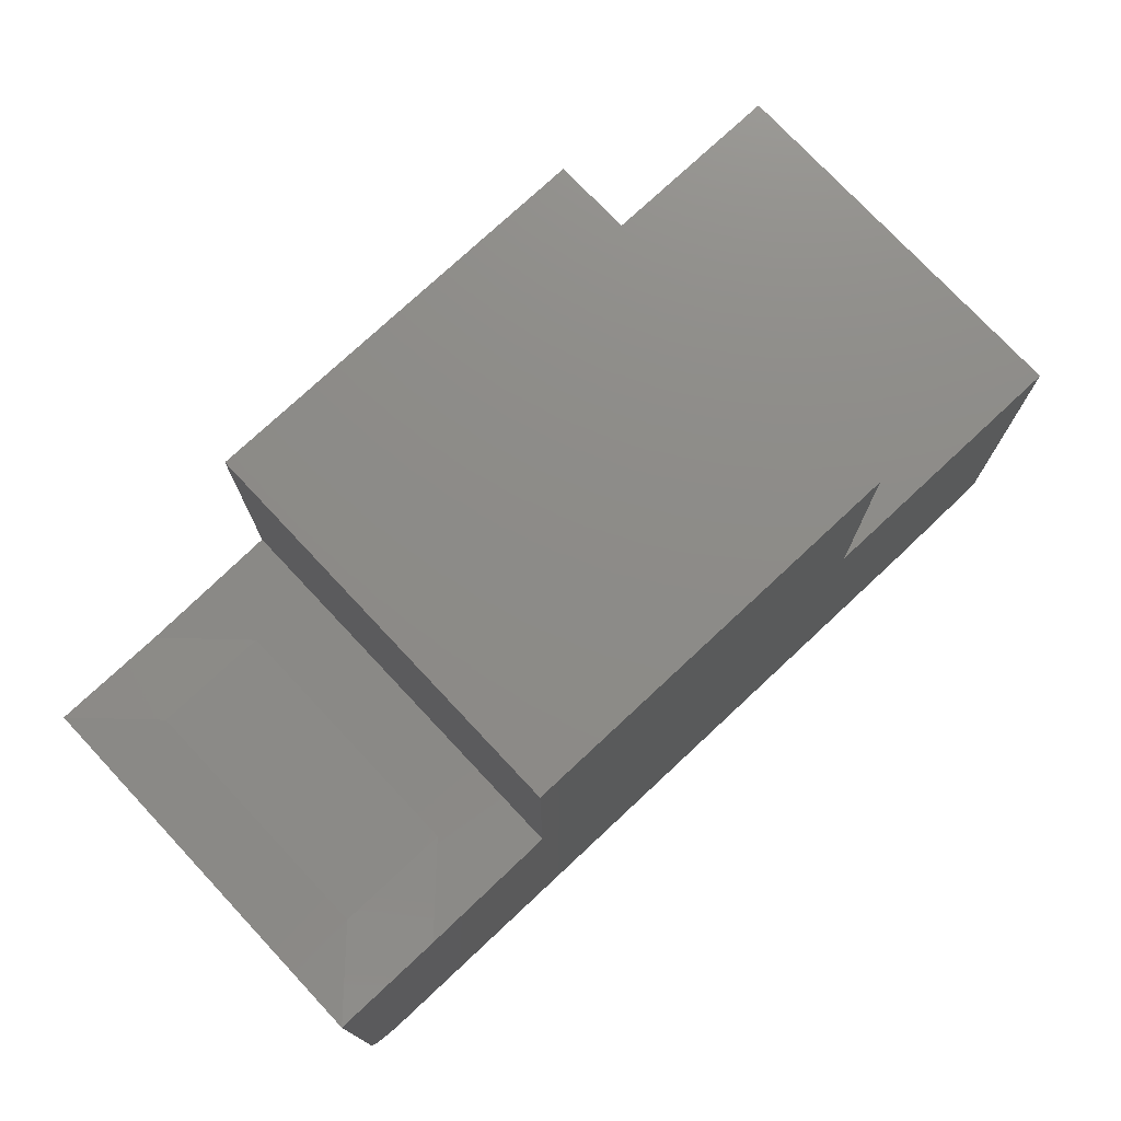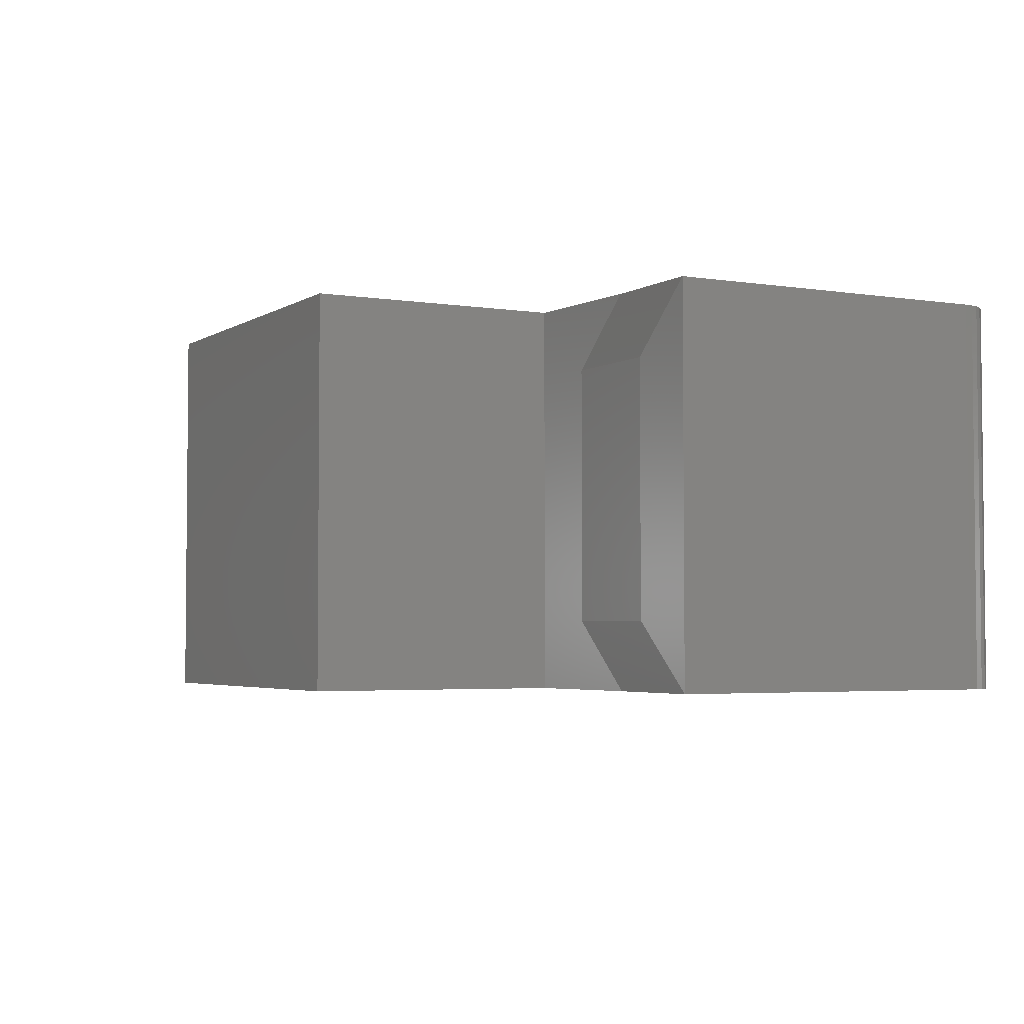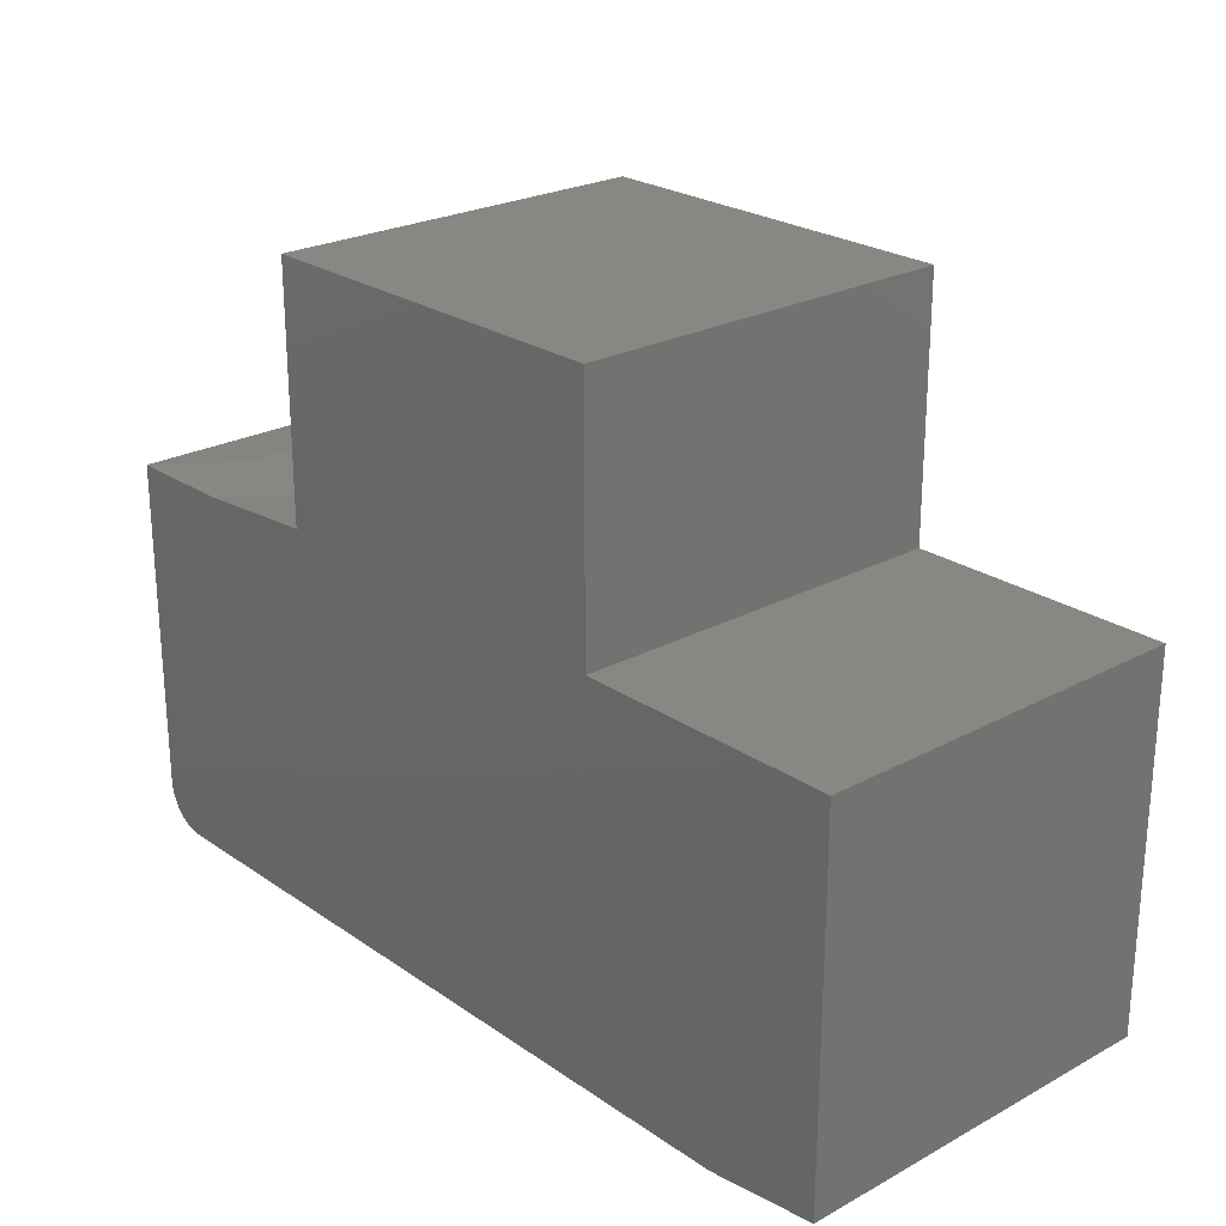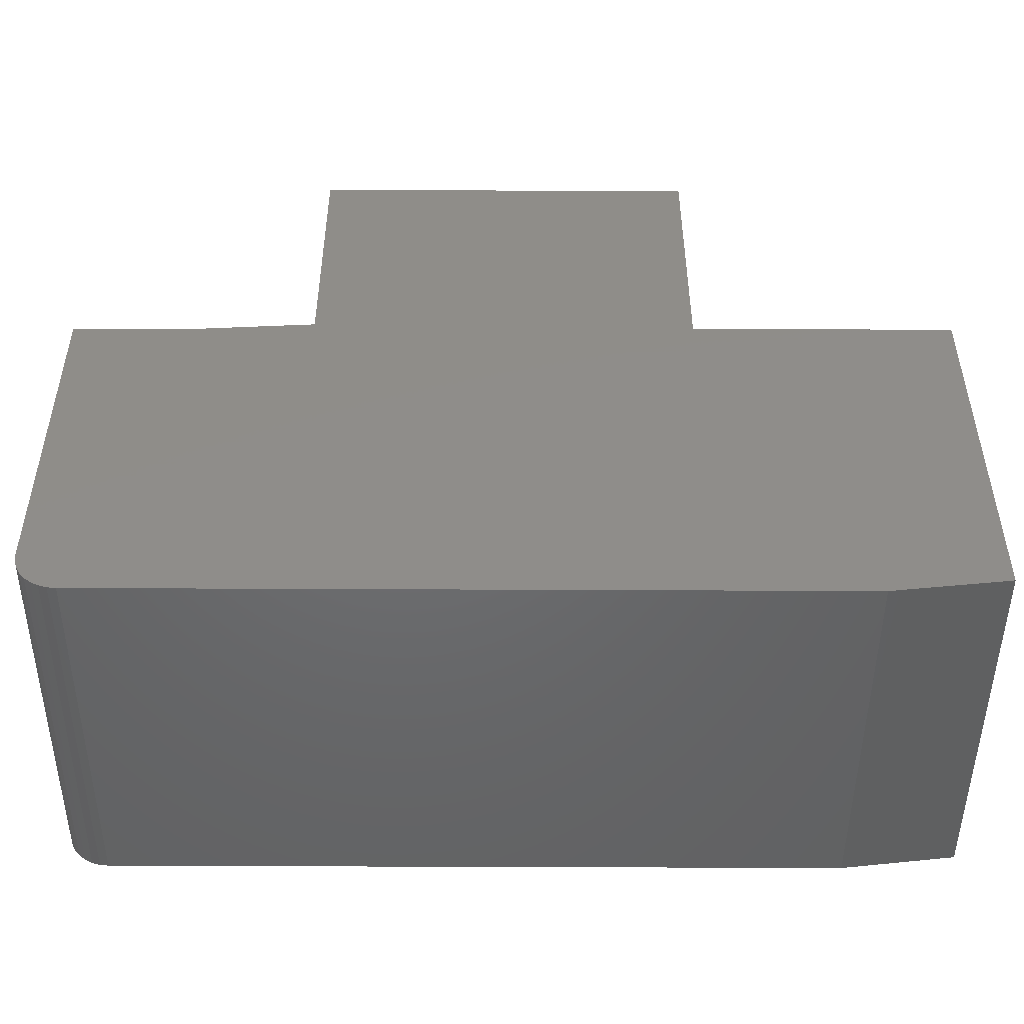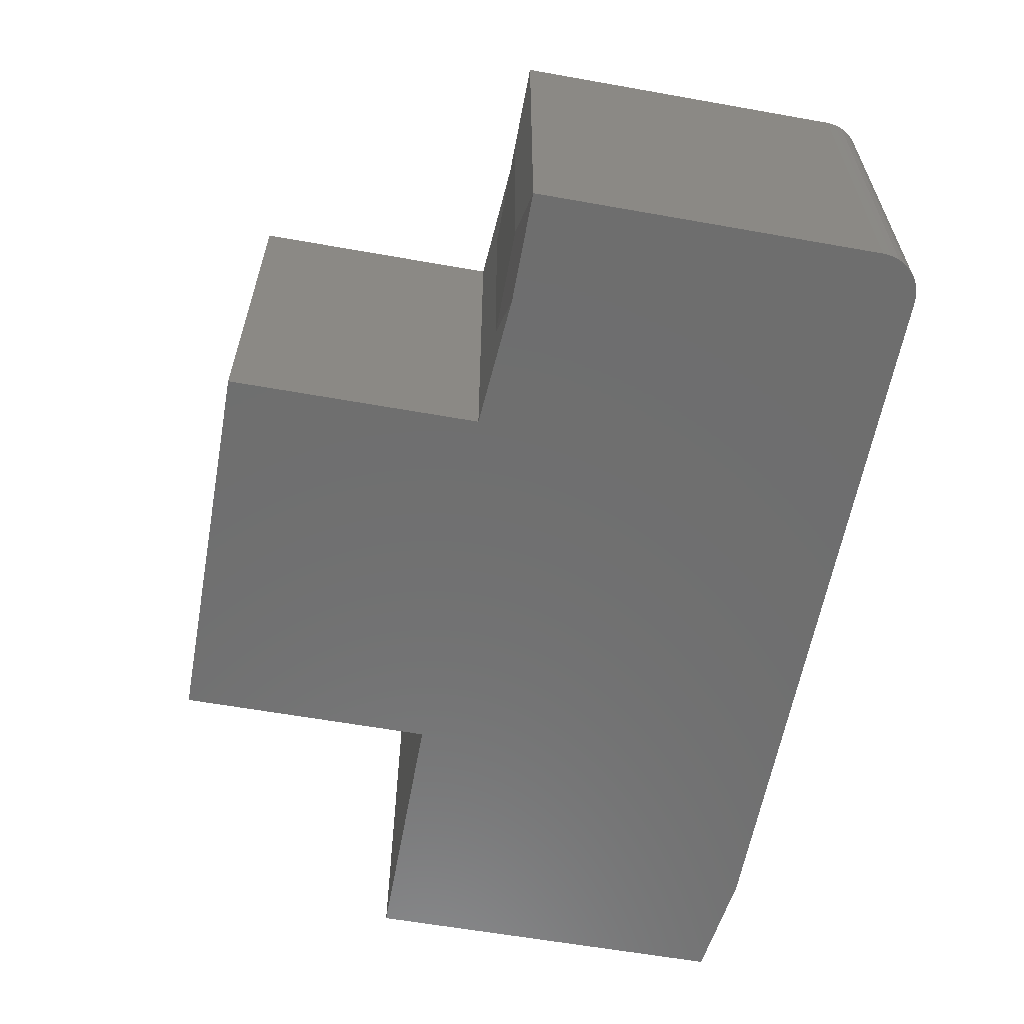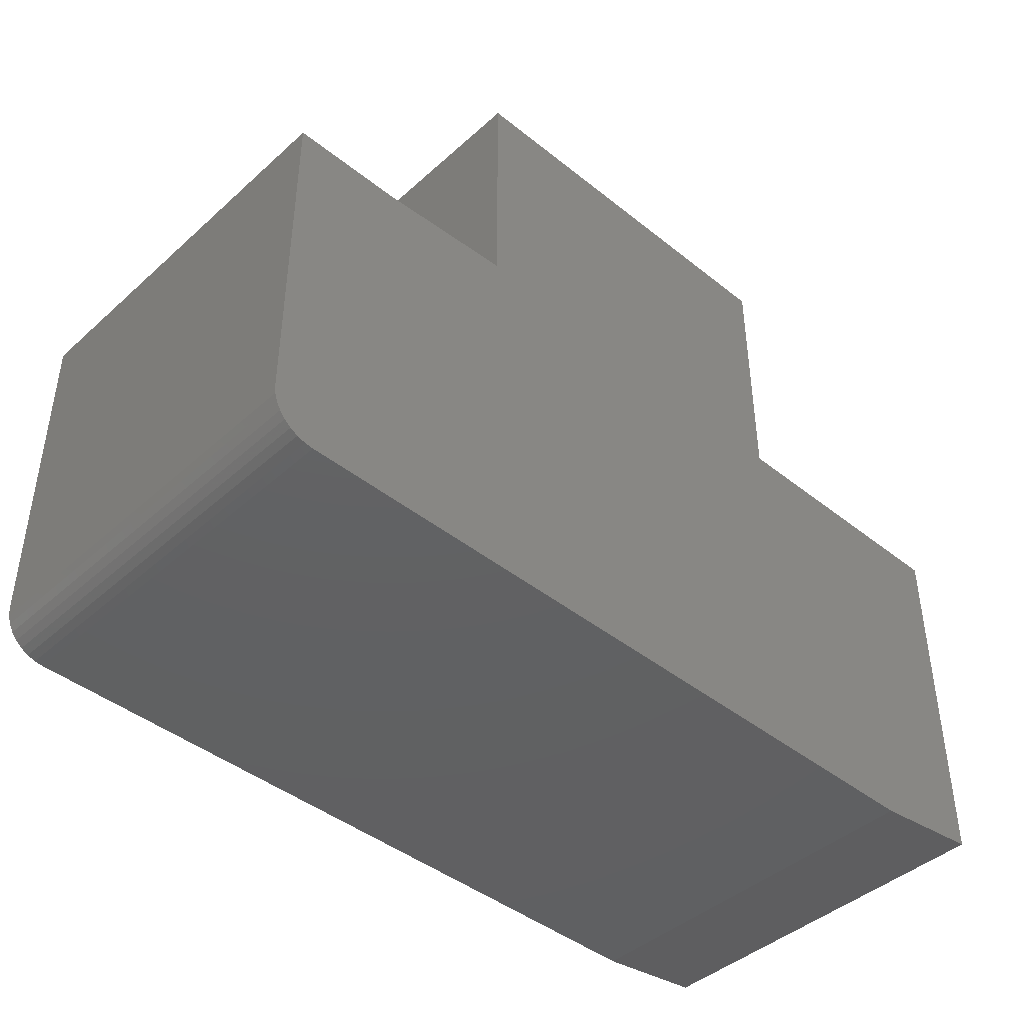
<metadata>
{"format":"stl","ext":"stl","renderer":"f3d","projection":"perspective","resolution":1024,"background":"white","views":[{"elev":75.6,"azim":136.9,"up":"+Z"},{"elev":-3.5,"azim":61.8,"up":"+Y"},{"elev":24.2,"azim":-131.7,"up":"+Z"},{"elev":-48.4,"azim":179.7,"up":"+Z"},{"elev":-60.5,"azim":79.7,"up":"+Y"},{"elev":-43.1,"azim":136.6,"up":"+Z"}]}
</metadata>
<code>
# stl→obj: 40 verts, 76 faces
v -0.7031 3.481e-17 0.2131
v -0.2748 8.236e-17 0.2131
v 0.5711 1.758e-16 0.2053
v 0.6934 1.551e-16 -0.4127
v 0.6797 1.535e-16 -0.4141
v -0.5156 2.082e-17 -0.4141
v -0.7031 1.301e-18 -0.3906
v 0.75 1.957e-16 0.2053
v 0.75 1.652e-16 -0.3438
v 0.7486 1.643e-16 -0.3575
v 0.7446 1.631e-16 -0.3707
v 0.7382 1.617e-16 -0.3828
v 0.7294 1.602e-16 -0.3935
v 0.7188 1.585e-16 -0.4022
v 0.7066 1.568e-16 -0.4087
v 0.3523 1.524e-16 0.2209
v -0.2748 1.053e-16 0.6261
v 0.3523 1.749e-16 0.6261
v 0.5711 -0.625 0.2053
v -0.2748 -0.625 0.2131
v -0.7031 -0.625 0.2131
v -0.5156 -0.625 -0.4141
v 0.6797 -0.625 -0.4141
v 0.6934 -0.625 -0.4127
v -0.7031 -0.625 -0.3906
v 0.7066 -0.625 -0.4087
v 0.7188 -0.625 -0.4022
v 0.7294 -0.625 -0.3935
v 0.7382 -0.625 -0.3828
v 0.7446 -0.625 -0.3707
v 0.7486 -0.625 -0.3575
v 0.75 -0.625 -0.3438
v 0.75 -0.625 0.2053
v 0.3523 -0.625 0.6261
v -0.2748 -0.625 0.6261
v 0.3523 -0.625 0.2209
v 0.6406 -0.5156 0.2131
v 0.6406 -0.1094 0.2131
v 0.4617 -0.5156 0.2131
v 0.4617 -0.1094 0.2131
f 1 2 3
f 4 5 6
f 7 1 3
f 7 3 8
f 7 8 9
f 7 9 10
f 7 10 11
f 7 11 12
f 7 12 13
f 7 13 14
f 7 14 15
f 7 15 4
f 7 4 6
f 3 2 16
f 16 2 17
f 16 17 18
f 19 20 21
f 22 23 24
f 25 22 24
f 25 24 26
f 25 26 27
f 25 27 28
f 25 28 29
f 25 29 30
f 25 30 31
f 25 31 32
f 25 32 33
f 25 33 19
f 25 19 21
f 34 35 36
f 36 35 20
f 36 20 19
f 22 6 23
f 23 6 5
f 21 1 25
f 25 1 7
f 25 7 22
f 22 7 6
f 32 9 33
f 33 9 8
f 9 32 10
f 10 32 31
f 10 31 11
f 11 31 30
f 11 30 12
f 12 30 29
f 12 29 13
f 13 29 28
f 13 28 14
f 14 28 27
f 14 27 15
f 15 27 26
f 15 26 4
f 4 26 24
f 4 24 5
f 5 24 23
f 37 38 39
f 39 38 40
f 39 36 19
f 36 39 16
f 16 39 40
f 16 40 3
f 19 33 39
f 39 33 37
f 33 8 37
f 37 8 38
f 3 40 8
f 8 40 38
f 16 18 36
f 36 18 34
f 20 2 21
f 21 2 1
f 17 2 35
f 35 2 20
f 34 18 35
f 35 18 17

</code>
